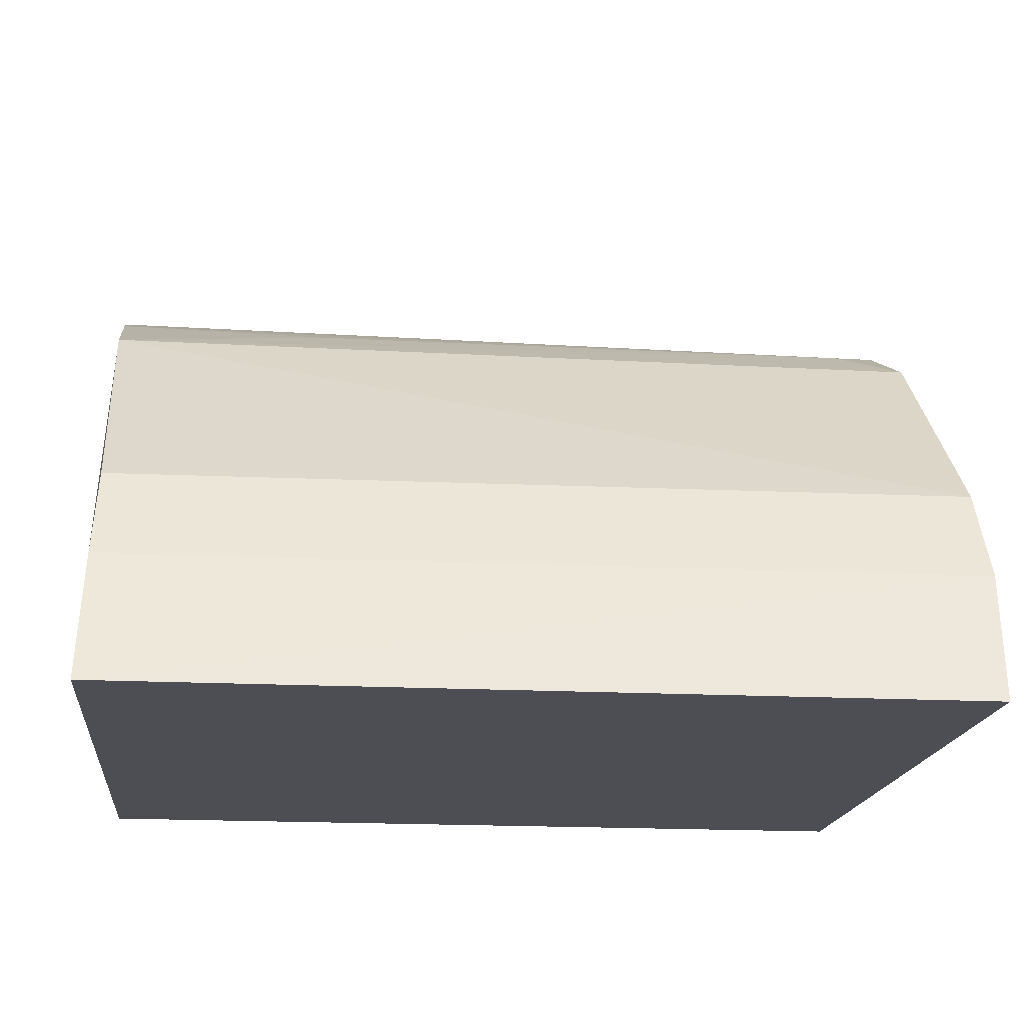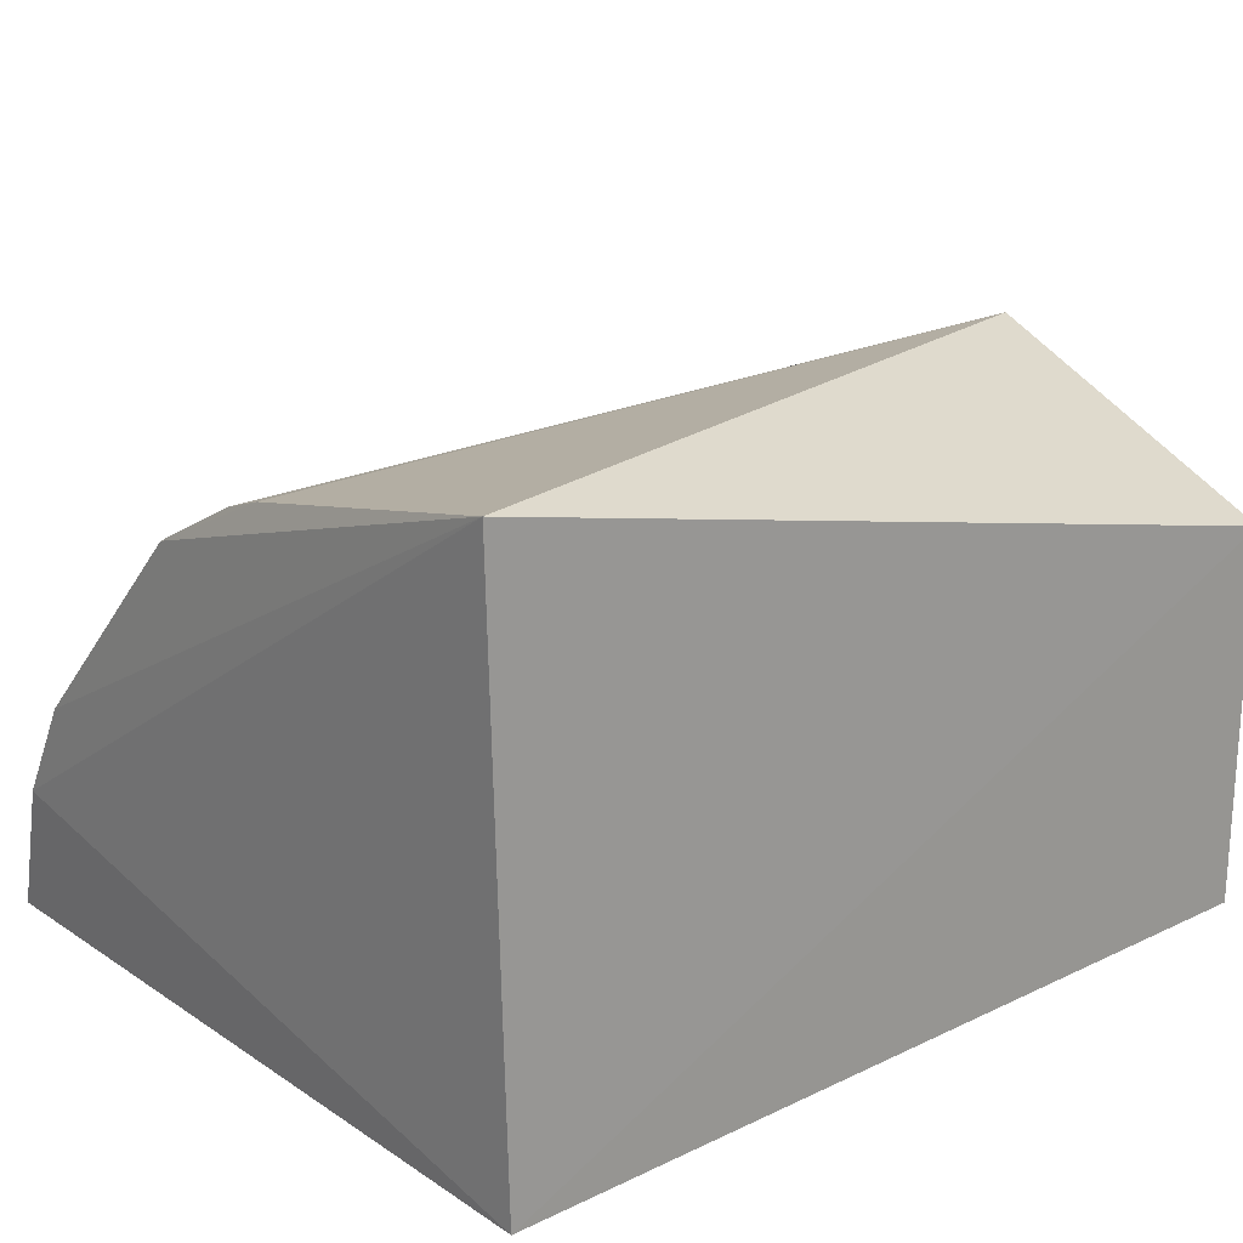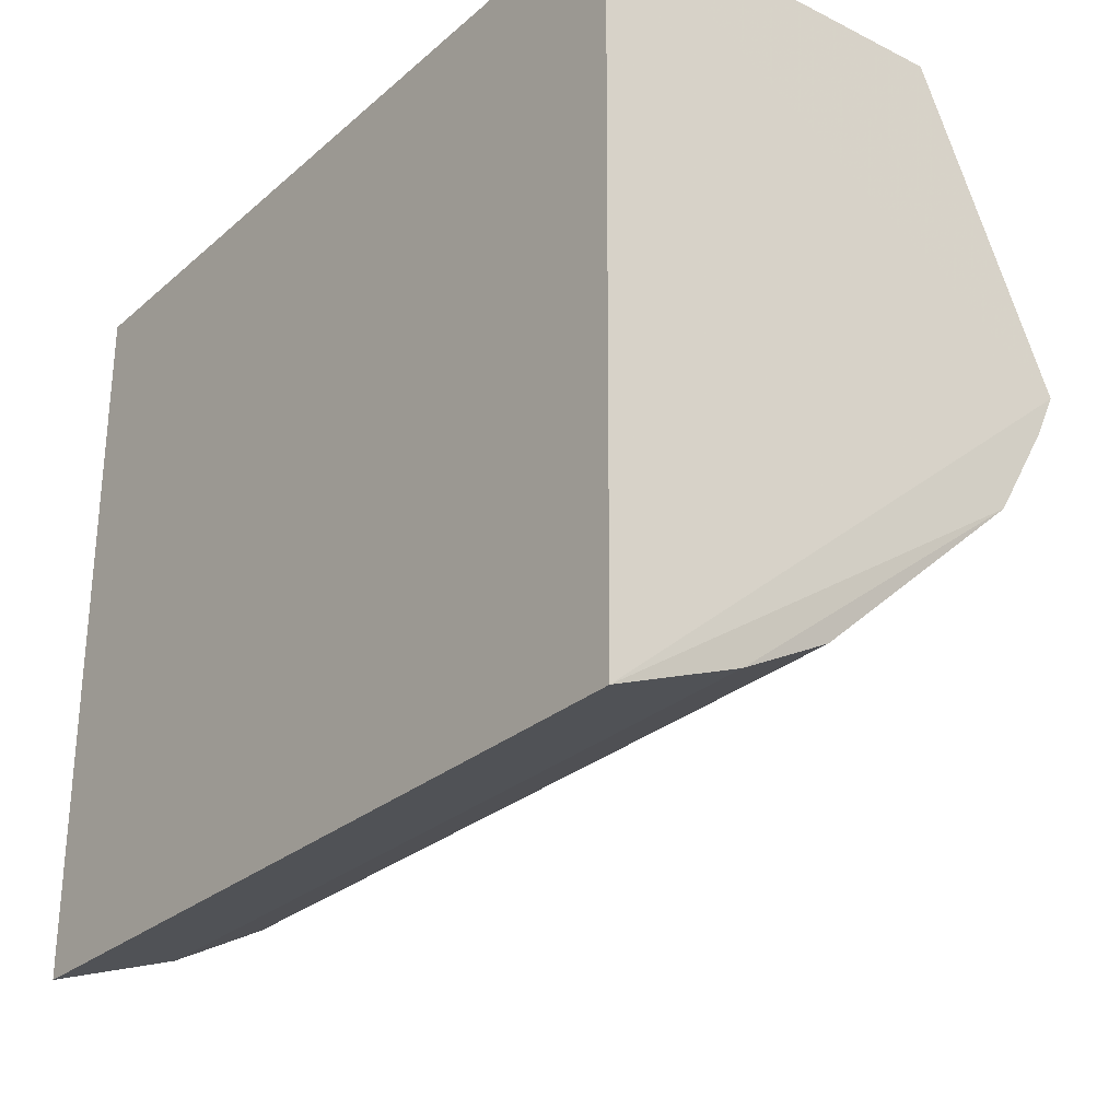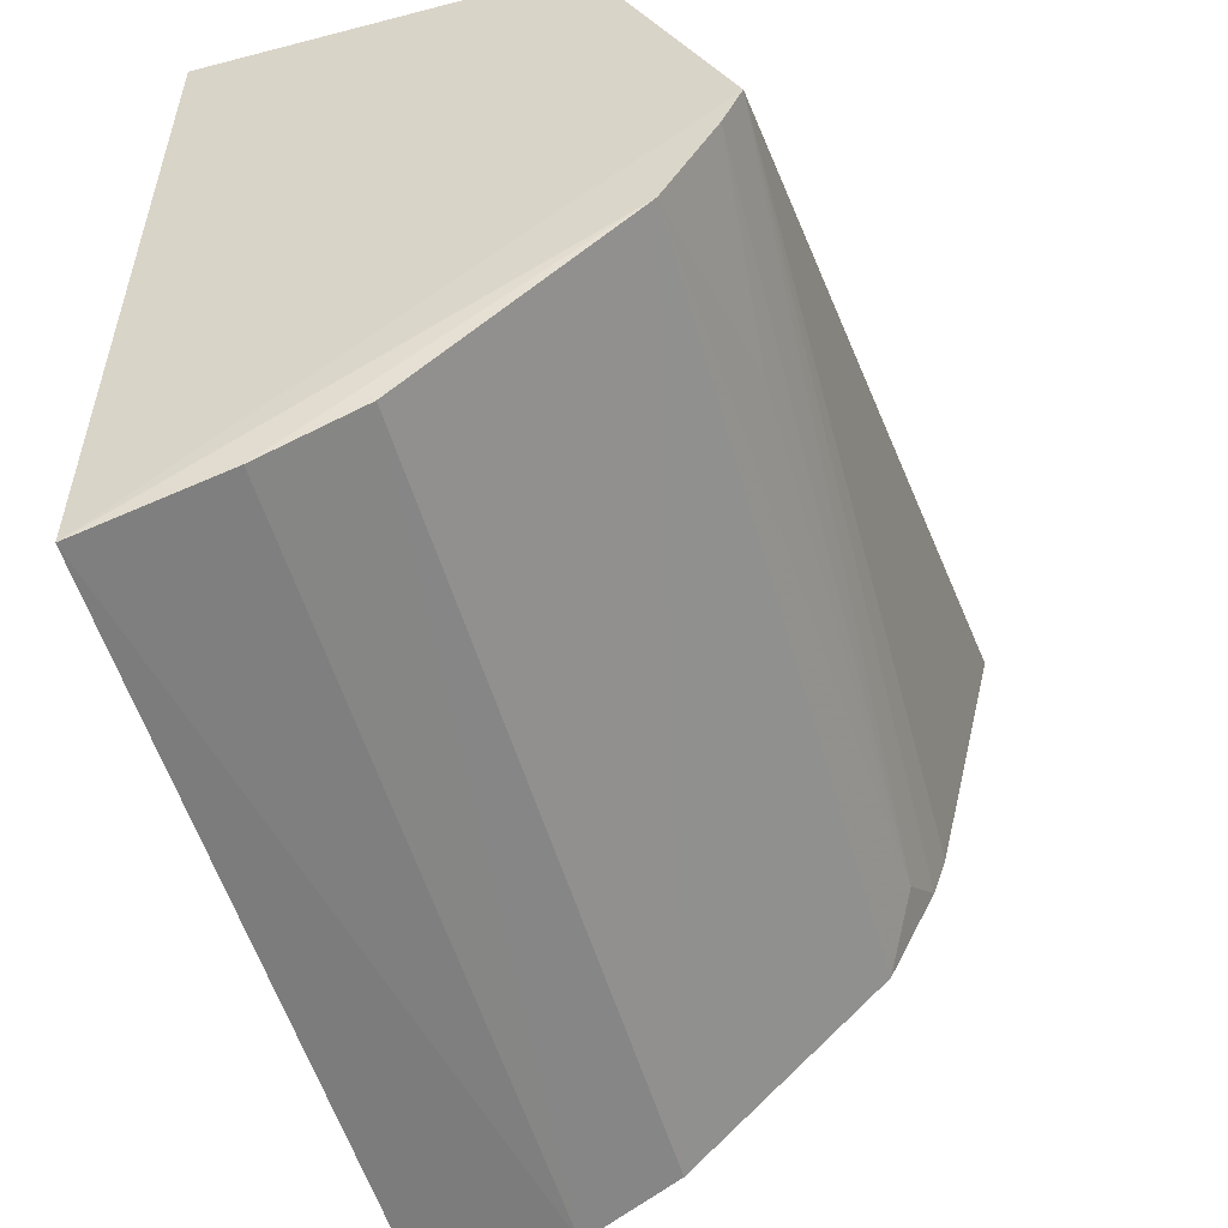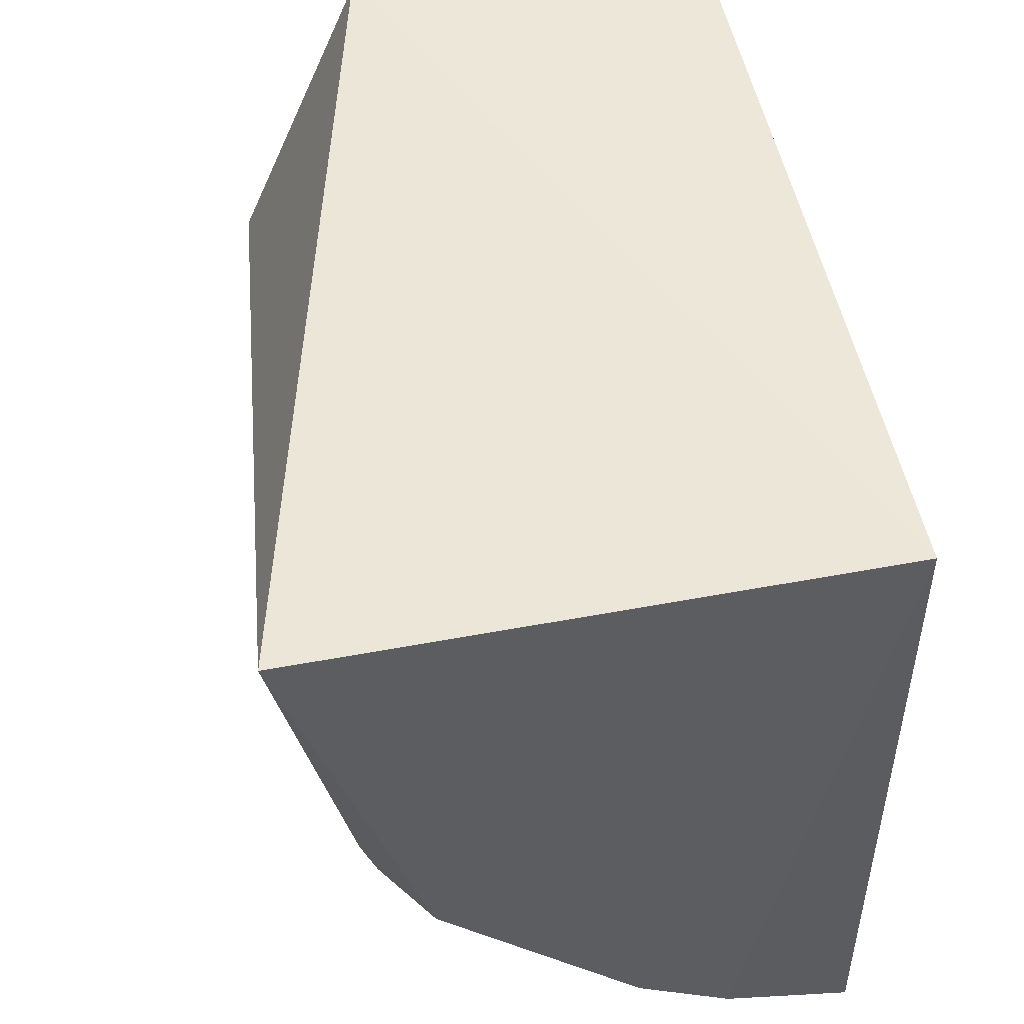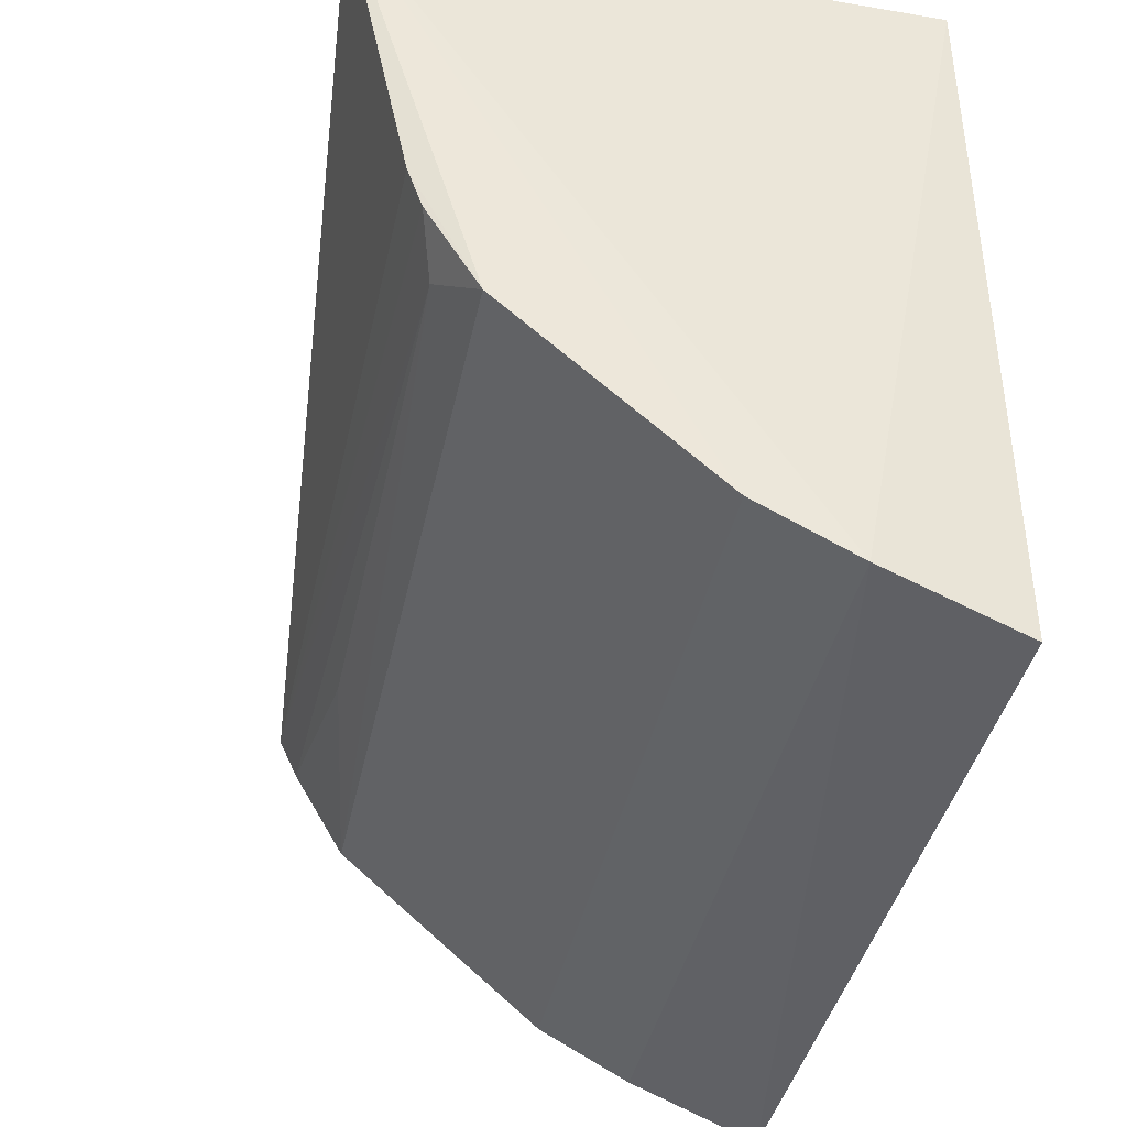
<metadata>
{"format":"obj","ext":"obj","renderer":"f3d","projection":"perspective","resolution":1024,"background":"white","views":[{"elev":-17.7,"azim":-6.2,"up":"+Z"},{"elev":20.8,"azim":139.6,"up":"+Z"},{"elev":-27.2,"azim":-127.5,"up":"+Y"},{"elev":-52.9,"azim":-74.5,"up":"+Y"},{"elev":49.6,"azim":79.6,"up":"+Y"},{"elev":-39.1,"azim":78.6,"up":"+Y"}]}
</metadata>
<code>
v 0.002628 0.002017 0.07834
v 0.002622 -0.03621 0.05763
v 0.002058 0.002385 0.04376
v -0.0498 0.002385 0.04376
v -0.04978 -0.01901 0.0735
v -0.0498 -0.04221 0.04352
v -0.0498 0.002385 0.06645
v 0.002728 -0.03932 0.05177
v 0.002194 -0.02471 0.07013
v -0.04934 -0.03608 0.05732
v -0.04984 -0.01643 0.07468
v 0.002101 -0.04229 0.04357
v -0.04966 -0.02467 0.07023
v -0.04953 -0.03906 0.05158
v 0.001783 -0.01643 0.07416
v -0.001277 -0.02133 0.07232
v -0.03663 -0.02126 0.07234
v 0.001773 -0.01901 0.07325
f 6 4 3
f 7 1 3
f 7 3 4
f 8 1 2
f 8 3 1
f 9 2 1
f 10 8 2
f 11 1 7
f 11 6 5
f 11 7 4
f 11 4 6
f 12 8 6
f 12 6 3
f 12 3 8
f 13 5 6
f 13 10 2
f 13 2 9
f 14 6 8
f 14 8 10
f 14 13 6
f 14 10 13
f 15 9 1
f 15 1 11
f 16 13 9
f 16 11 5
f 17 16 5
f 17 5 13
f 17 13 16
f 18 16 9
f 18 9 15
f 18 15 11
f 18 11 16

</code>
